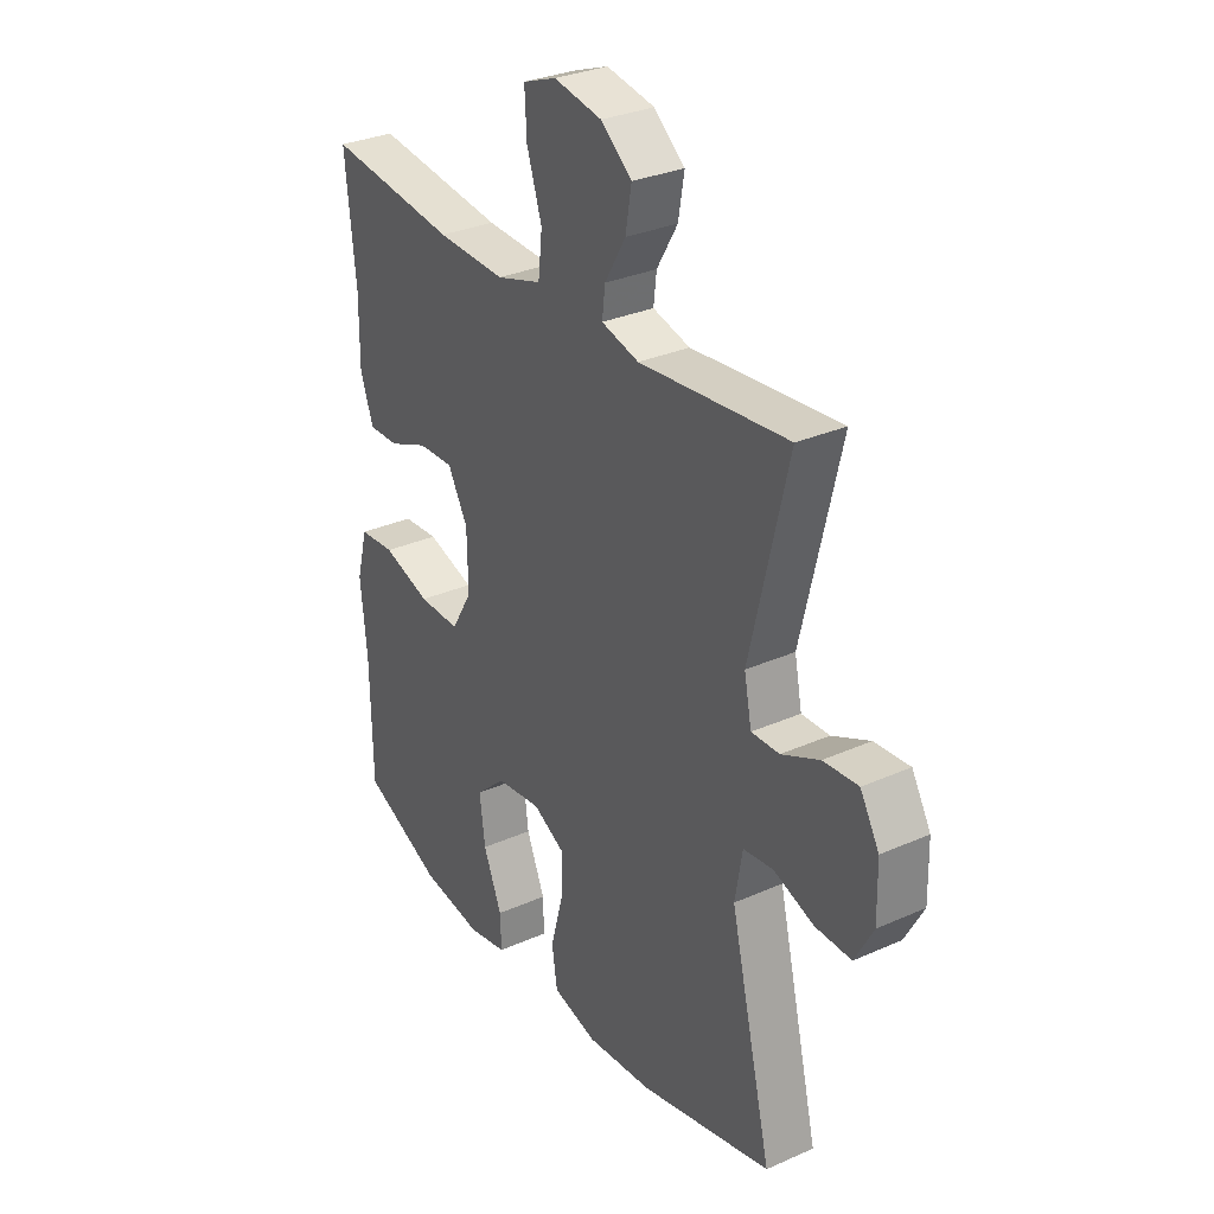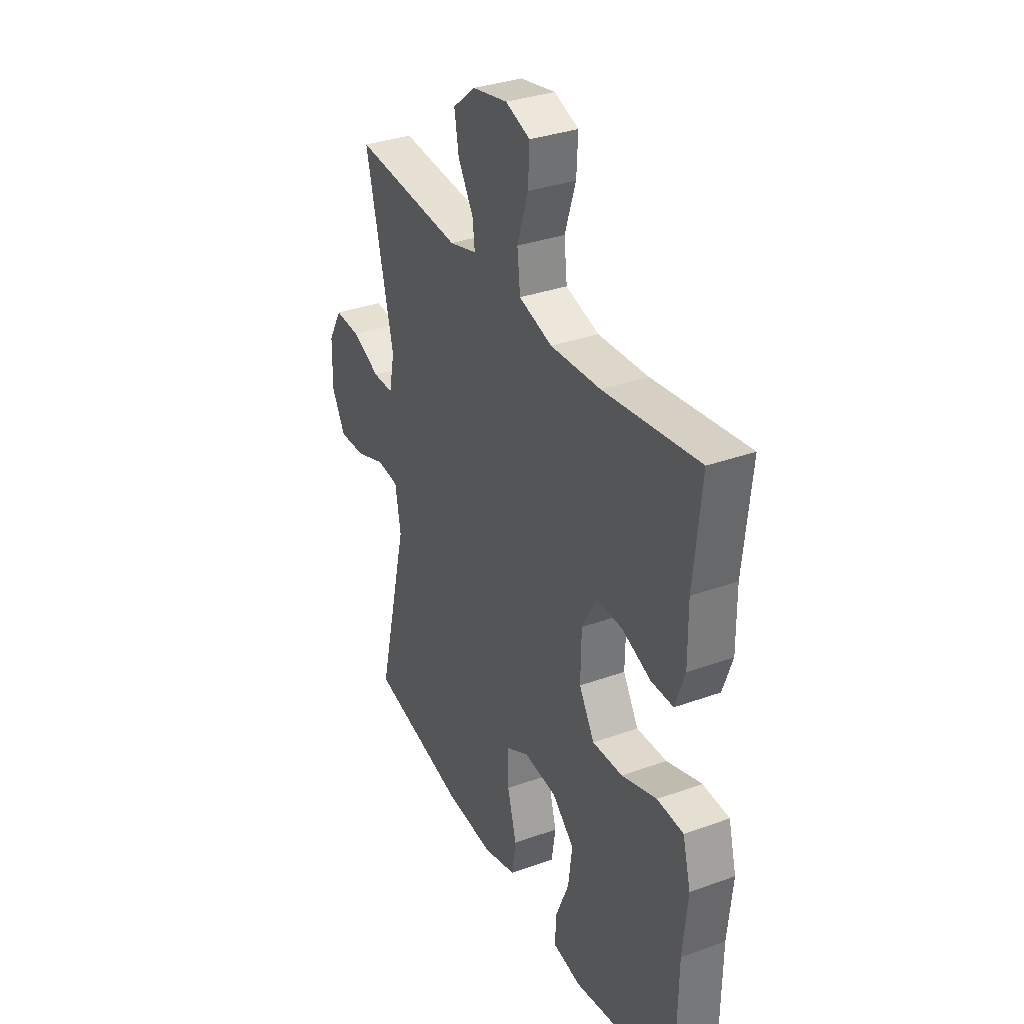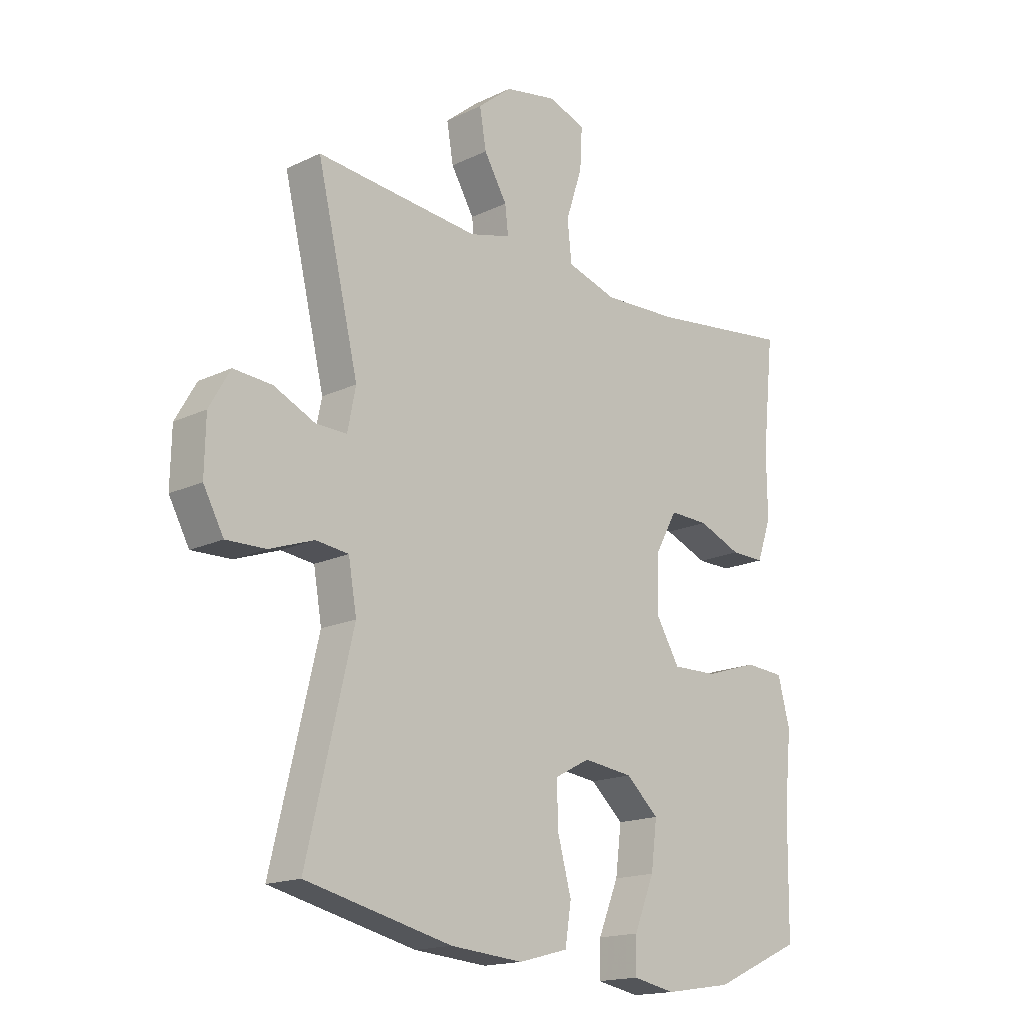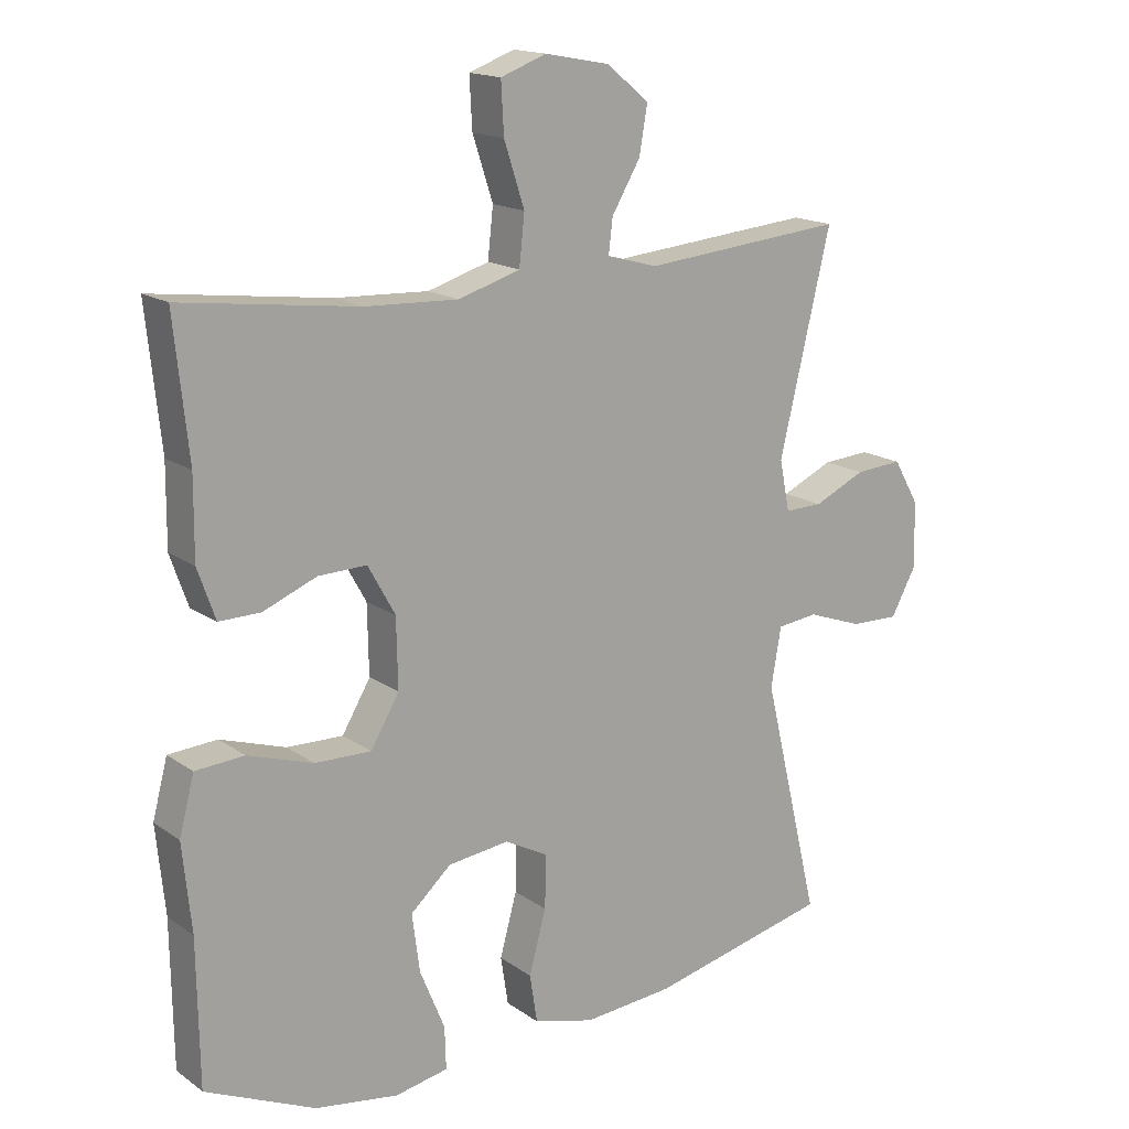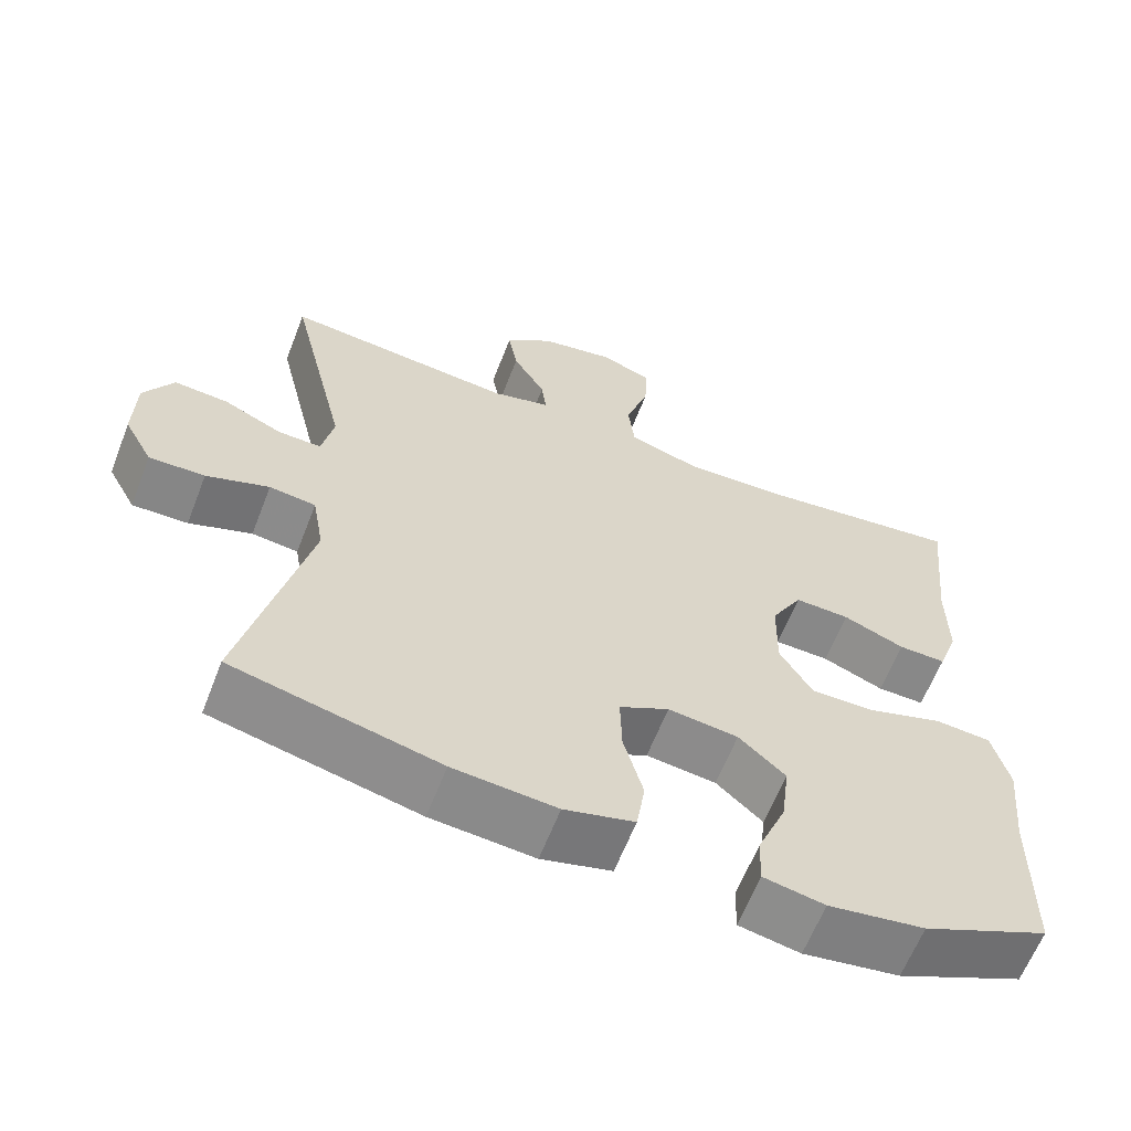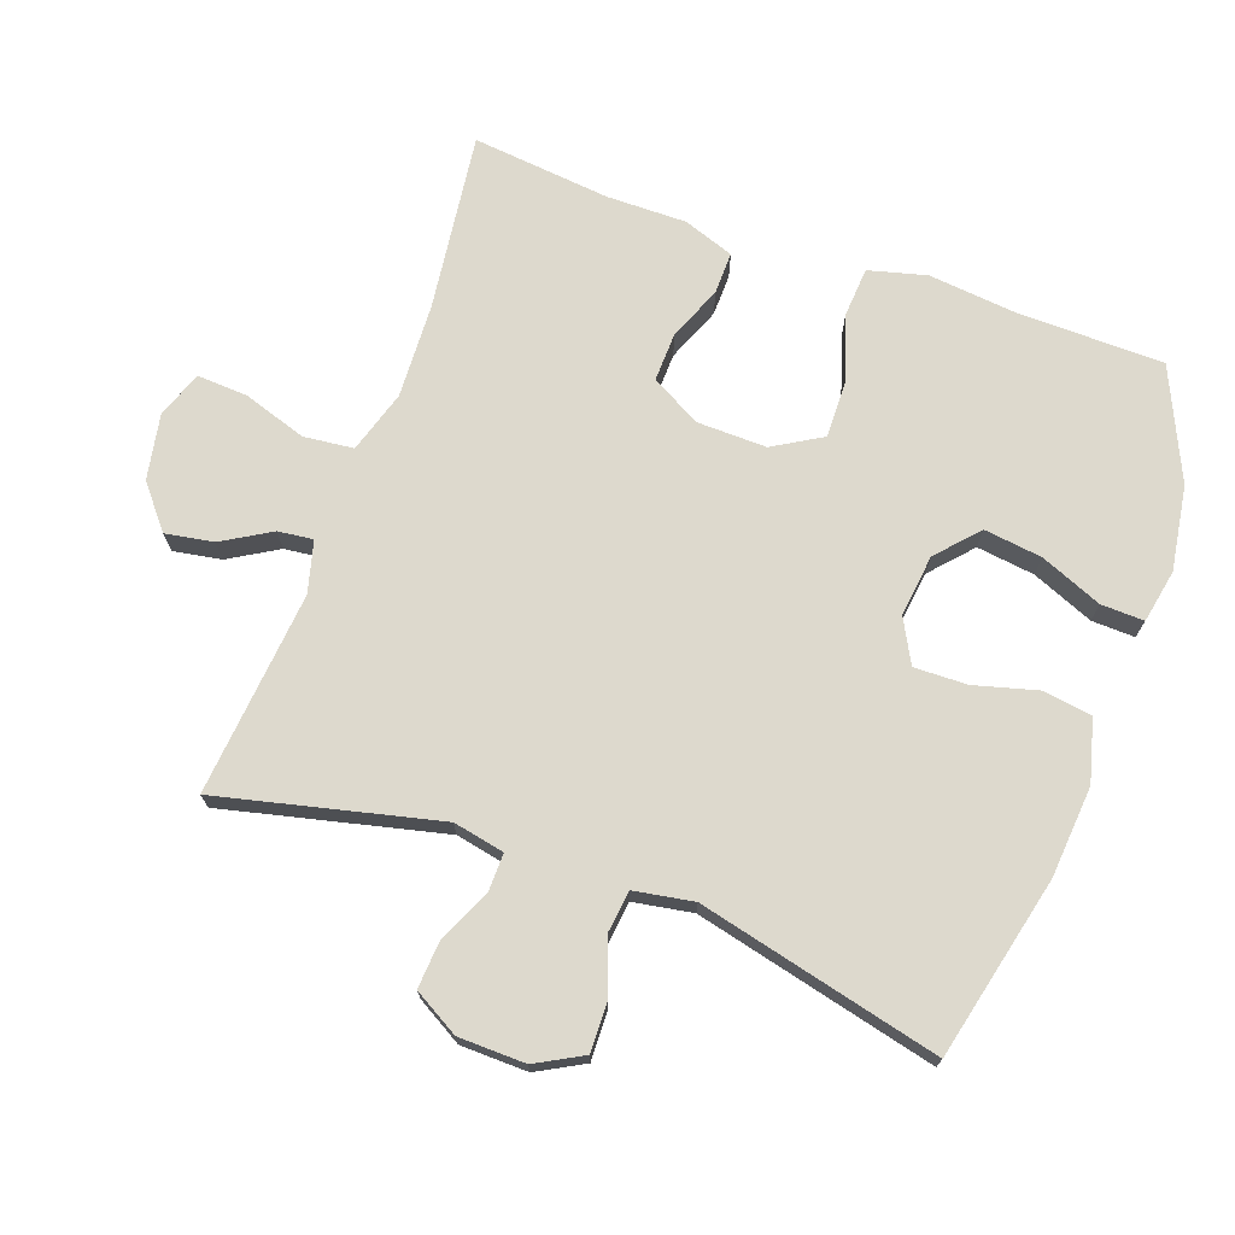
<metadata>
{"format":"obj","ext":"obj","renderer":"f3d","projection":"perspective","resolution":1024,"background":"white","views":[{"elev":30.7,"azim":57.4,"up":"+Z"},{"elev":33.4,"azim":-116.4,"up":"+Z"},{"elev":-16.8,"azim":134.1,"up":"+Z"},{"elev":16.2,"azim":-35.6,"up":"+Z"},{"elev":-62.5,"azim":158.8,"up":"+Z"},{"elev":71.9,"azim":109.8,"up":"+Y"}]}
</metadata>
<code>
v 0.5 0.07 0.5
v 0.424 0.07 0.181
v 0.439 0.07 0.106
v 0.495 0.07 0.107
v 0.571 0.07 0.142
v 0.641 0.07 0.147
v 0.679 0.07 0.081
v 0.681 0.07 -0.017
v 0.644 0.07 -0.085
v 0.572 0.07 -0.083
v 0.491 0.07 -0.054
v 0.431 0.07 -0.061
v 0.416 0.07 -0.148
v 0.5 0.07 -0.5
v 0.234 0.07 -0.562
v 0.101 0.07 -0.573
v 0.011 0.07 -0.549
v 0 0.07 -0.478
v 0.025 0.07 -0.386
v 0.027 0.07 -0.308
v -0.037 0.07 -0.274
v -0.127 0.07 -0.285
v -0.187 0.07 -0.339
v -0.176 0.07 -0.424
v -0.139 0.07 -0.514
v -0.137 0.07 -0.577
v -0.215 0.07 -0.592
v -0.338 0.07 -0.573
v -0.5 0.07 -0.5
v -0.503 0.07 -0.287
v -0.516 0.07 -0.158
v -0.494 0.07 -0.074
v -0.422 0.07 -0.069
v -0.326 0.07 -0.1
v -0.243 0.07 -0.102
v -0.201 0.07 -0.031
v -0.203 0.07 0.071
v -0.243 0.07 0.143
v -0.314 0.07 0.141
v -0.393 0.07 0.109
v -0.454 0.07 0.108
v -0.48 0.07 0.182
v -0.479 0.07 0.299
v -0.5 0.07 0.5
v -0.24 0.07 0.467
v -0.103 0.07 0.461
v -0.012 0.07 0.489
v -0.004 0.07 0.562
v -0.034 0.07 0.654
v -0.038 0.07 0.728
v 0.029 0.07 0.753
v 0.125 0.07 0.735
v 0.187 0.07 0.684
v 0.175 0.07 0.614
v 0.133 0.07 0.543
v 0.127 0.07 0.492
v 0.202 0.07 0.472
v 0.5 0 0.5
v 0.424 0 0.181
v 0.439 0 0.106
v 0.495 0 0.107
v 0.571 0 0.142
v 0.641 0 0.147
v 0.679 0 0.081
v 0.681 0 -0.017
v 0.644 0 -0.085
v 0.572 0 -0.083
v 0.491 0 -0.054
v 0.431 0 -0.061
v 0.416 0 -0.148
v 0.5 0 -0.5
v 0.234 0 -0.562
v 0.101 0 -0.573
v 0.011 0 -0.549
v 0 0 -0.478
v 0.025 0 -0.386
v 0.027 0 -0.308
v -0.037 0 -0.274
v -0.127 0 -0.285
v -0.187 0 -0.339
v -0.176 0 -0.424
v -0.139 0 -0.514
v -0.137 0 -0.577
v -0.215 0 -0.592
v -0.338 0 -0.573
v -0.5 0 -0.5
v -0.503 0 -0.287
v -0.516 0 -0.158
v -0.494 0 -0.074
v -0.422 0 -0.069
v -0.326 0 -0.1
v -0.243 0 -0.102
v -0.201 0 -0.031
v -0.203 0 0.071
v -0.243 0 0.143
v -0.314 0 0.141
v -0.393 0 0.109
v -0.454 0 0.108
v -0.48 0 0.182
v -0.479 0 0.299
v -0.5 0 0.5
v -0.24 0 0.467
v -0.103 0 0.461
v -0.012 0 0.489
v -0.004 0 0.562
v -0.034 0 0.654
v -0.038 0 0.728
v 0.029 0 0.753
v 0.125 0 0.735
v 0.187 0 0.684
v 0.175 0 0.614
v 0.133 0 0.543
v 0.127 0 0.492
v 0.202 0 0.472
f 52 53 54 55
f 52 55 56
f 51 52 56
f 48 49 50 51
f 47 48 51 56
f 46 47 56 57
f 43 44 45
f 43 45 46
f 42 43 46 57
f 39 40 41 42
f 38 39 42 57
f 31 32 33 34
f 30 31 34 35
f 29 30 35
f 28 29 35
f 27 28 35 36
f 24 25 26 27
f 23 24 27
f 16 17 18 19
f 16 19 20
f 13 14 15 16
f 12 13 16 20
f 8 9 10 11
f 8 11 12
f 7 8 12
f 4 5 6 7
f 3 4 7 12
f 2 3 12 20
f 37 38 57 1
f 23 27 36
f 22 23 36 37
f 21 22 37 1
f 1 2 20 21
f 112 111 110 109
f 113 112 109
f 113 109 108
f 108 107 106 105
f 113 108 105 104
f 114 113 104 103
f 102 101 100
f 103 102 100
f 114 103 100 99
f 99 98 97 96
f 114 99 96 95
f 91 90 89 88
f 92 91 88 87
f 92 87 86
f 92 86 85
f 93 92 85 84
f 84 83 82 81
f 84 81 80
f 76 75 74 73
f 77 76 73
f 73 72 71 70
f 77 73 70 69
f 68 67 66 65
f 69 68 65
f 69 65 64
f 64 63 62 61
f 69 64 61 60
f 77 69 60 59
f 58 114 95 94
f 93 84 80
f 94 93 80 79
f 58 94 79 78
f 78 77 59 58
f 1 58 59 2
f 2 59 60 3
f 3 60 61 4
f 4 61 62 5
f 5 62 63 6
f 6 63 64 7
f 7 64 65 8
f 8 65 66 9
f 9 66 67 10
f 10 67 68 11
f 11 68 69 12
f 12 69 70 13
f 13 70 71 14
f 14 71 72 15
f 15 72 73 16
f 16 73 74 17
f 17 74 75 18
f 18 75 76 19
f 19 76 77 20
f 20 77 78 21
f 21 78 79 22
f 22 79 80 23
f 23 80 81 24
f 24 81 82 25
f 25 82 83 26
f 26 83 84 27
f 27 84 85 28
f 28 85 86 29
f 29 86 87 30
f 30 87 88 31
f 31 88 89 32
f 32 89 90 33
f 33 90 91 34
f 34 91 92 35
f 35 92 93 36
f 36 93 94 37
f 37 94 95 38
f 38 95 96 39
f 39 96 97 40
f 40 97 98 41
f 41 98 99 42
f 42 99 100 43
f 43 100 101 44
f 44 101 102 45
f 45 102 103 46
f 46 103 104 47
f 47 104 105 48
f 48 105 106 49
f 49 106 107 50
f 50 107 108 51
f 51 108 109 52
f 52 109 110 53
f 53 110 111 54
f 54 111 112 55
f 55 112 113 56
f 56 113 114 57
f 57 114 58 1

</code>
